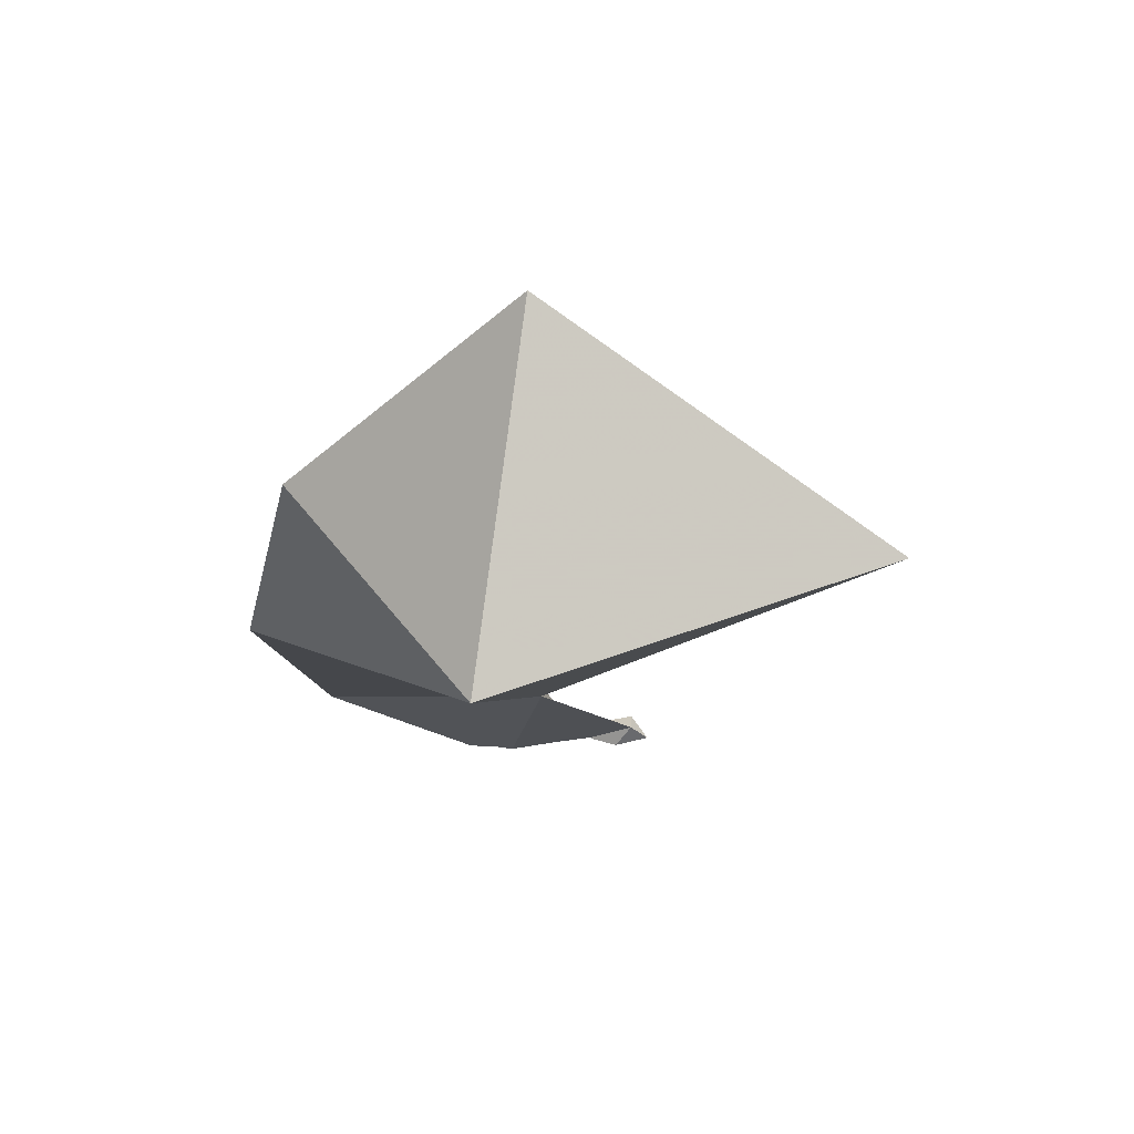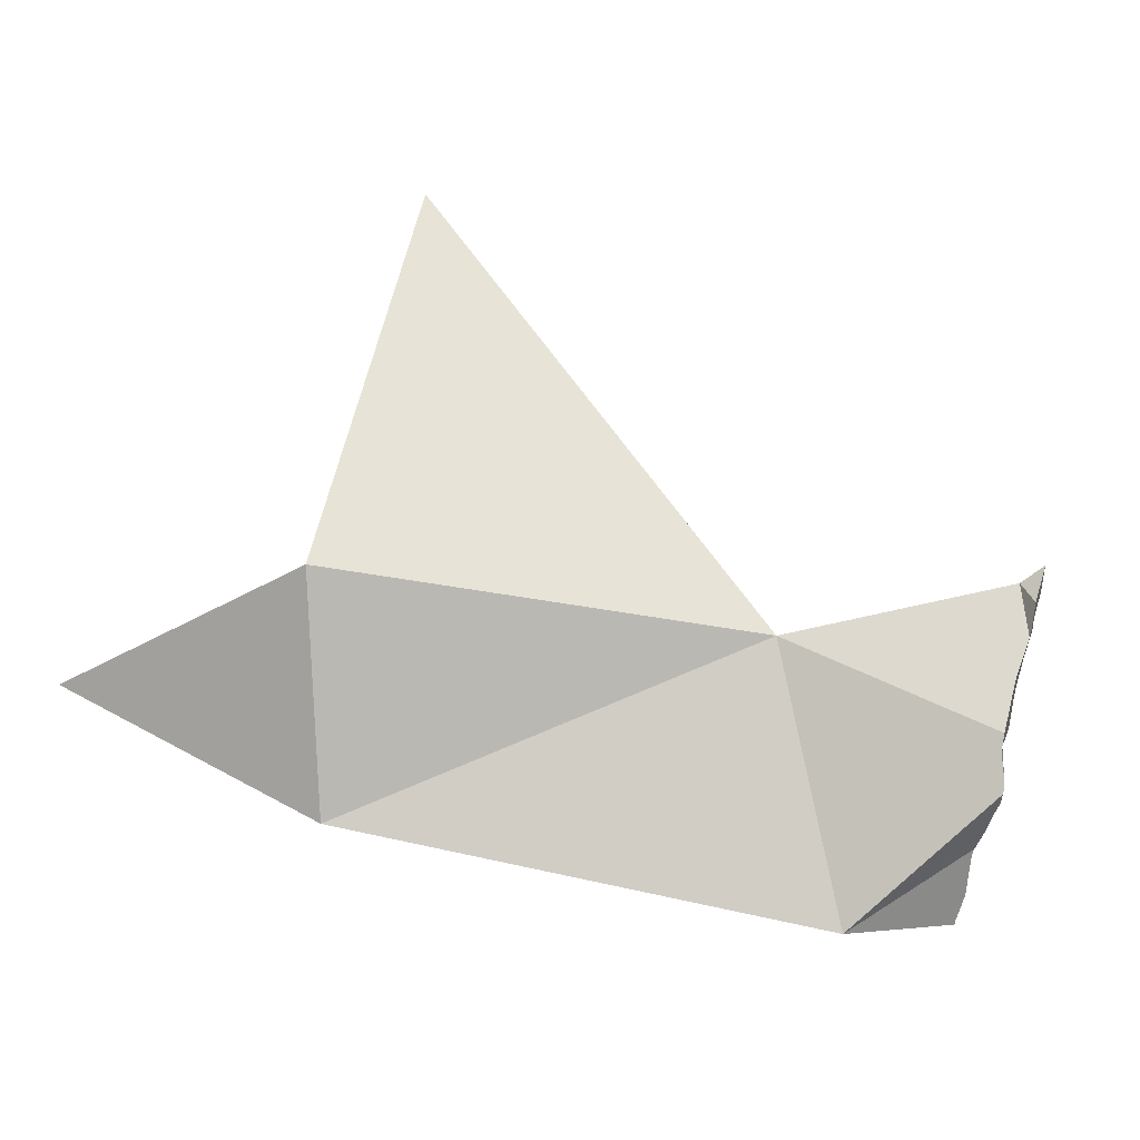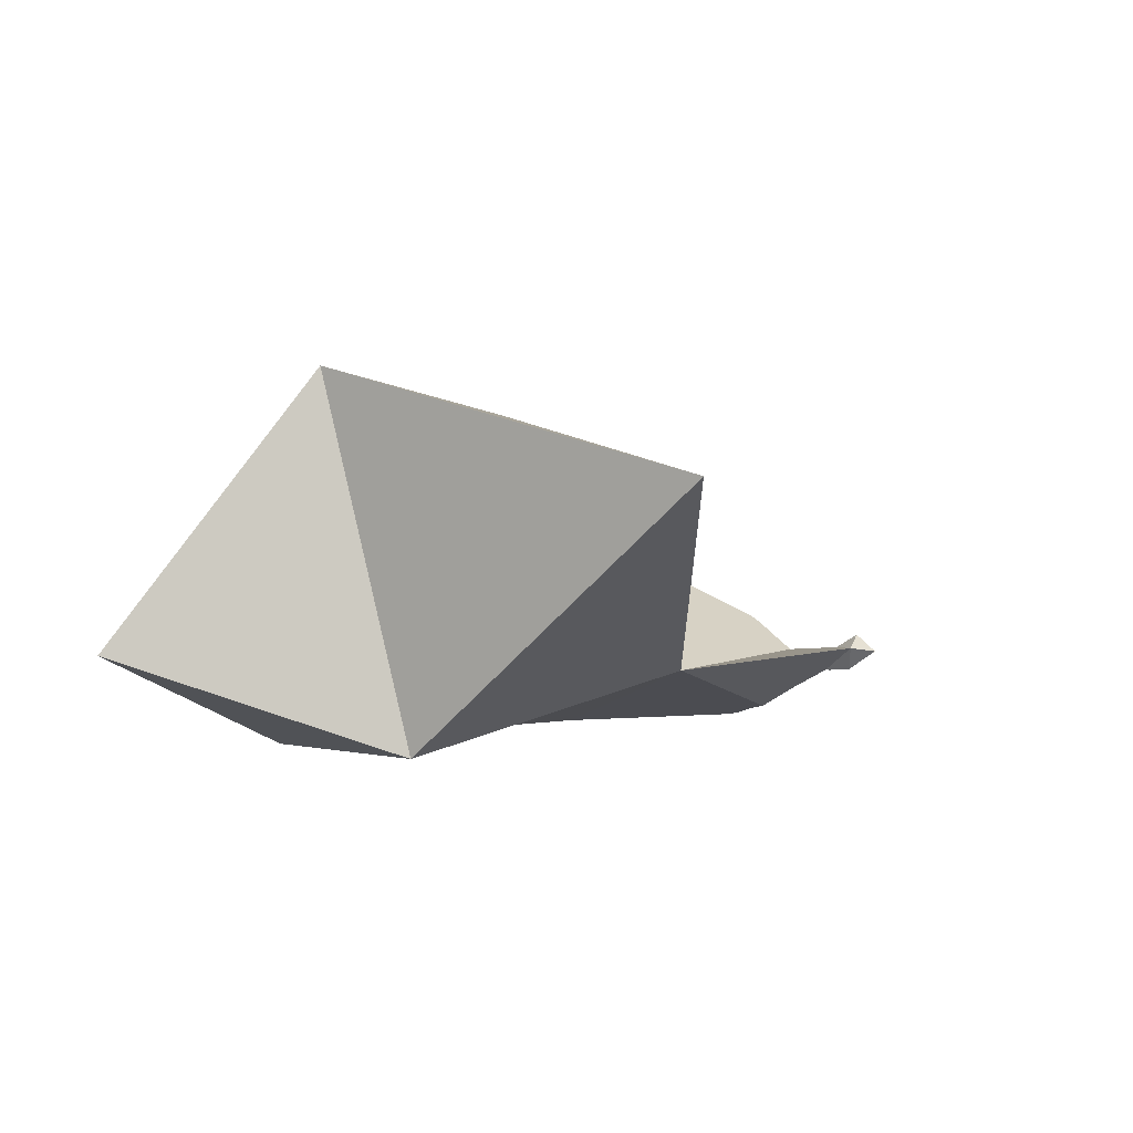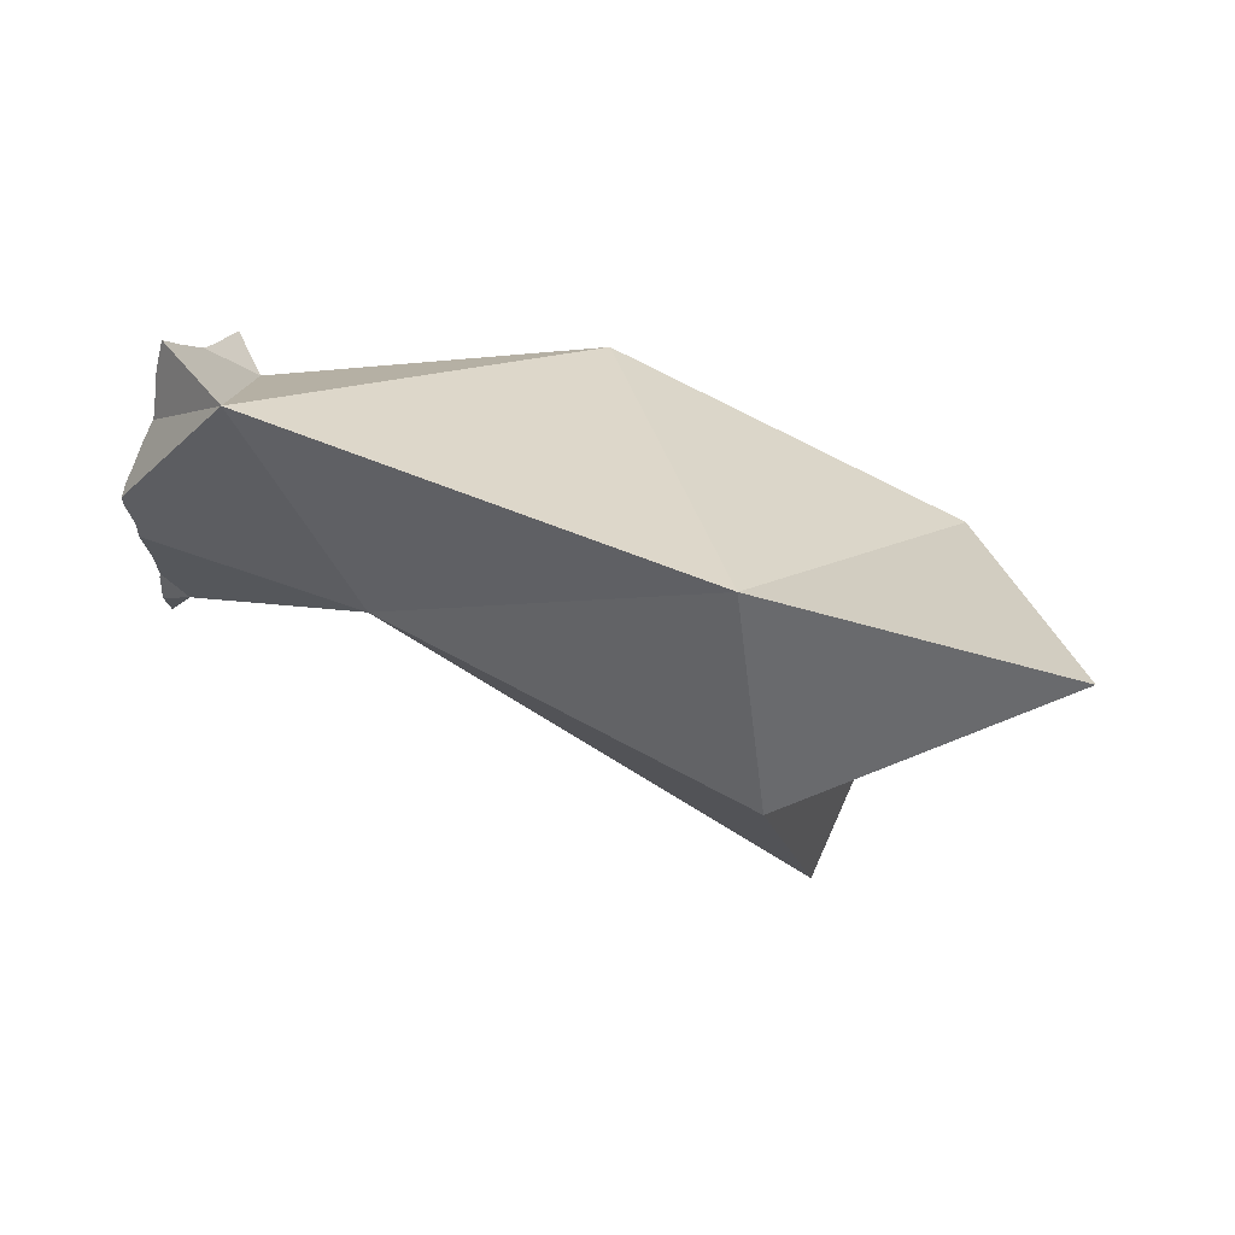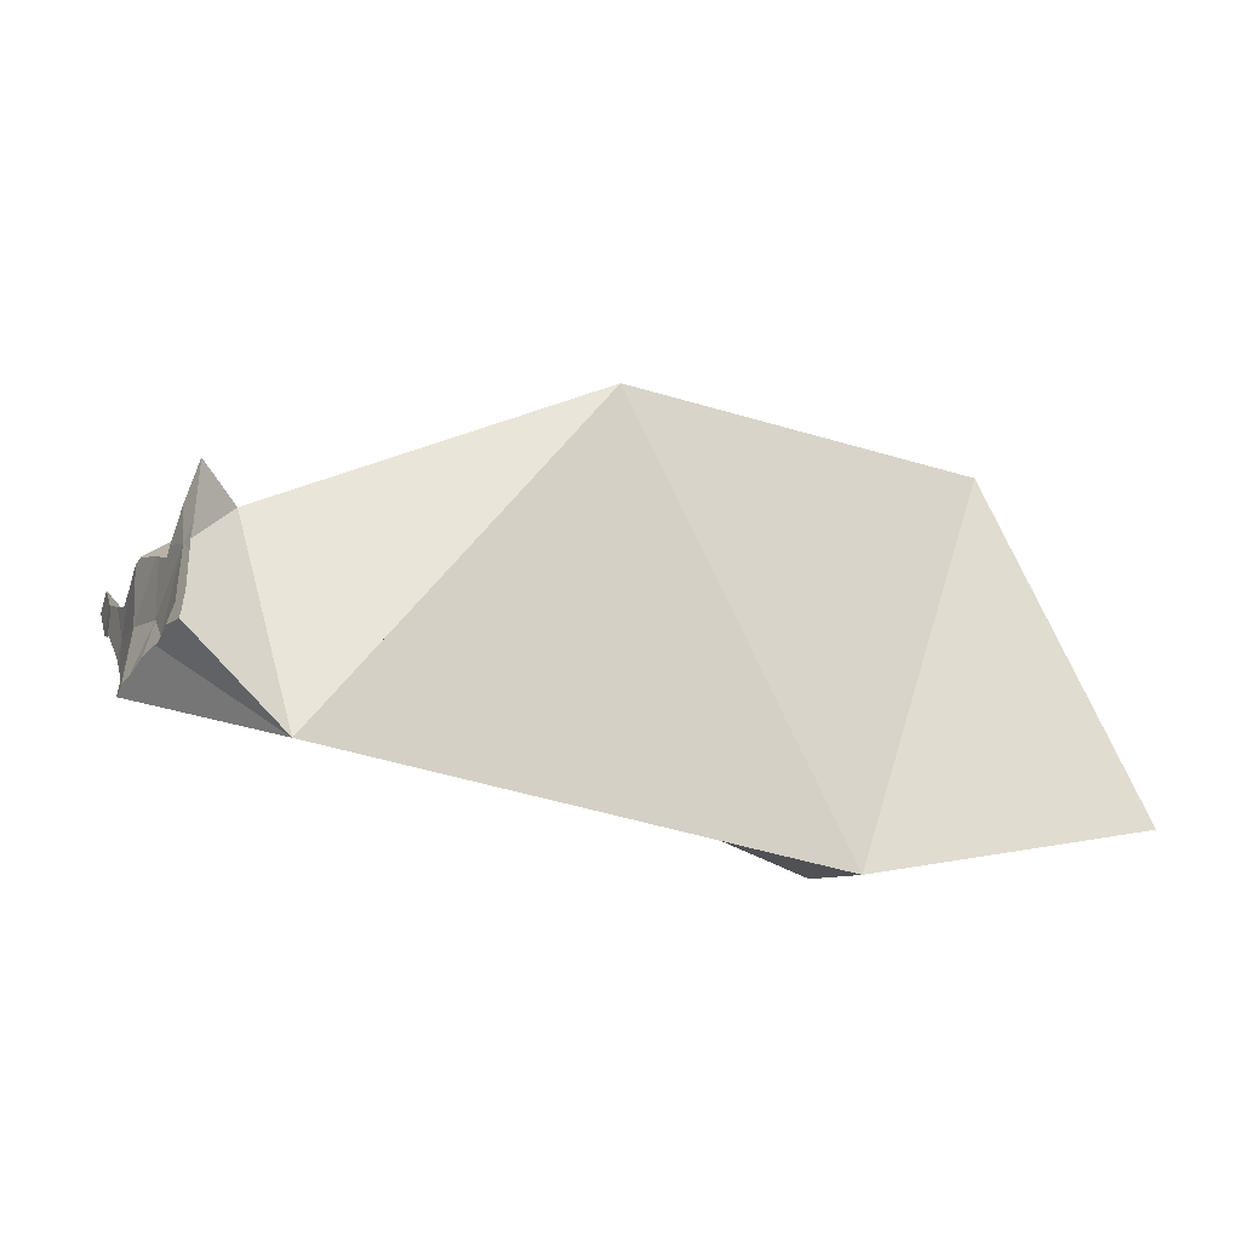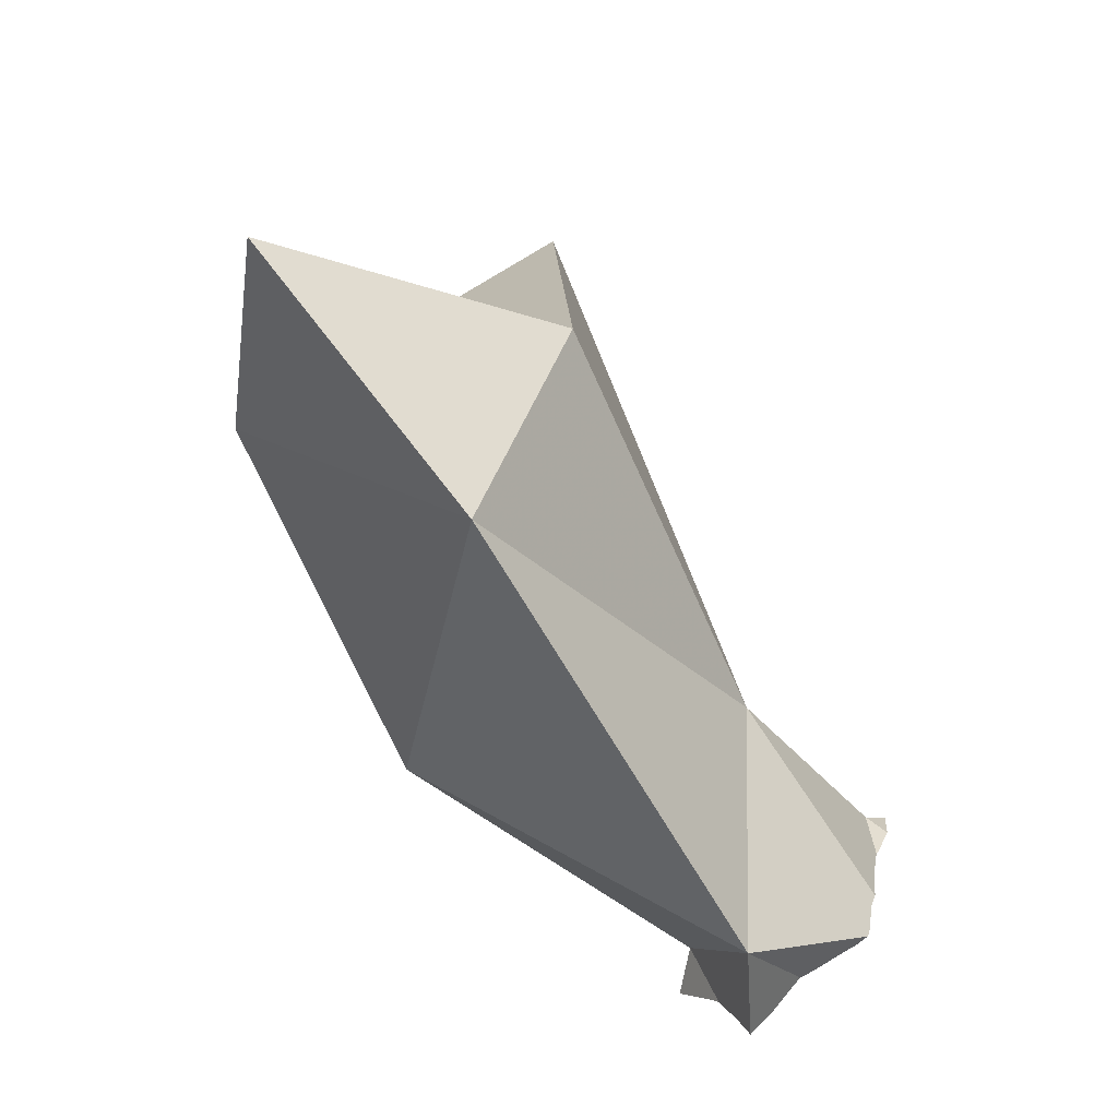
<metadata>
{"format":"obj","ext":"obj","renderer":"f3d","projection":"perspective","resolution":1024,"background":"white","views":[{"elev":-35.4,"azim":-72.6,"up":"+Y"},{"elev":-18.3,"azim":25.2,"up":"+Z"},{"elev":-32.3,"azim":-33.3,"up":"+Y"},{"elev":-28.8,"azim":-162.6,"up":"+Y"},{"elev":-70.3,"azim":-174.7,"up":"+Z"},{"elev":-55.3,"azim":-33.6,"up":"+Z"}]}
</metadata>
<code>
v -0.1198 -0.07695 -0.07697
v -0.08573 0.0003547 -0.02853
v -0.04631 -0.06257 -0.1188
v -0.03617 -0.09067 -0.05925
v -0.02152 -0.05917 0.05459
v -0.001391 0.04436 -0.07284
v 0.06421 -0.02543 -0.07296
v 0.07275 -0.006483 -0.1469
v 0.08461 0.03227 -0.1043
v 0.09024 0.04538 -0.1077
v 0.09033 0.04483 -0.1082
v 0.09054 0.04481 -0.1078
v 0.09159 0.0369 -0.1158
v 0.09204 0.03407 -0.1185
v 0.09264 0.02992 -0.1239
v 0.09265 0.03135 -0.1215
v 0.09285 0.02419 -0.134
v 0.09341 0.02116 -0.1402
v 0.09366 0.0206 -0.1417
v 0.09437 0.0198 -0.1405
v 0.09497 0.02948 -0.1185
v 0.09553 0.03544 -0.1098
v 0.09582 0.03474 -0.1099
v 0.09591 0.02092 -0.1319
v 0.09799 0.017 -0.1351
v 0.09958 0.02672 -0.1101
v 0.1007 0.02389 -0.1101
v 0.1016 0.01111 -0.125
v 0.1017 0.01066 -0.1274
v 0.1025 0.009675 -0.126
v 0.1032 0.009165 -0.125
v 0.1036 0.02254 -0.1043
v 0.104 0.01824 -0.1076
v 0.1042 0.01619 -0.1092
v 0.1046 0.02212 -0.1027
v 0.1047 0.01089 -0.1133
v 0.1071 0.005437 -0.1219
v 0.1076 0.009022 -0.1086
v 0.1078 0.008654 -0.1084
v 0.1079 0.01198 -0.1051
v 0.1099 0.01962 -0.09415
v 0.1106 0.006701 -0.1041
v 0.1114 0.0001212 -0.1185
v 0.1116 0.01727 -0.09259
v 0.1124 0.005446 -0.1013
v 0.1126 0.004183 -0.1038
v 0.1128 0.00292 -0.1064
v 0.1132 0.002998 -0.1036
v 0.1137 -0.002194 -0.1166
v 0.1138 0.0009711 -0.1055
v 0.1149 -0.002439 -0.1021
v 0.1153 0.009575 -0.08772
v 0.1154 -0.005493 -0.1152
v 0.1155 -0.00574 -0.1151
v 0.1157 -0.004928 -0.1023
v 0.1157 -0.004936 -0.1023
v 0.1157 -0.004968 -0.1023
v 0.1159 -0.004766 -0.1015
v 0.1162 -0.006273 -0.1122
v 0.1162 -0.006293 -0.1122
v 0.1162 -0.006286 -0.1122
v 0.1163 -0.007951 -0.1051
v 0.1172 -0.007871 -0.1007
v 0.1175 -0.008767 -0.1005
v 0.1176 0.005025 -0.08482
v 0.1176 -0.008738 -0.1003
v 0.1186 -0.001935 -0.08737
v 0.1197 -0.007475 -0.09086
v 0.1206 0.002918 -0.07784
v 0.1208 -0.006816 -0.08623
v 0.1225 -0.004729 -0.06088
v 0.1234 0.001305 -0.07206
v 0.1242 0.0004836 -0.0697
v 0.1243 -0.004989 -0.07556
v 0.1244 0.0005876 -0.06867
v 0.1248 -0.005419 -0.0747
v 0.1262 0.001856 -0.06165
v 0.1271 -0.007313 -0.06722
v 0.1272 -0.007744 -0.0675
v 0.1272 -0.007657 -0.06716
v 0.1296 -0.005333 -0.05731
f 3 4 2
f 2 6 3
f 4 6 2
f 7 4 3
f 3 6 7
f 7 6 4
f 7 6 8
f 9 6 7
f 8 6 9
f 62 7 8
f 7 34 9
f 7 38 34
f 39 38 7
f 57 39 7
f 64 57 7
f 64 7 62
f 9 16 8
f 8 16 15
f 8 15 17
f 8 17 18
f 18 19 8
f 19 20 8
f 20 25 8
f 8 25 29
f 8 29 30
f 30 31 8
f 8 31 37
f 8 37 43
f 8 43 49
f 8 49 53
f 8 53 54
f 54 62 8
f 9 10 11
f 9 12 10
f 9 11 13
f 9 22 12
f 13 14 9
f 14 16 9
f 9 23 22
f 9 26 23
f 9 27 26
f 34 27 9
f 12 11 10
f 11 12 22
f 13 11 22
f 14 13 21
f 13 22 21
f 21 16 14
f 21 15 16
f 17 15 24
f 15 21 24
f 18 17 25
f 17 24 25
f 19 18 20
f 18 25 20
f 23 21 22
f 26 21 23
f 28 24 21
f 21 26 27
f 21 27 34
f 36 28 21
f 21 34 36
f 29 25 24
f 28 29 24
f 29 28 30
f 28 31 30
f 31 28 37
f 28 36 37
f 38 36 34
f 43 37 36
f 39 36 38
f 36 39 49
f 36 49 43
f 49 39 47
f 57 47 39
f 59 49 47
f 57 50 47
f 50 59 47
f 59 53 49
f 57 56 50
f 50 56 59
f 54 53 61
f 53 59 61
f 61 60 54
f 54 60 62
f 62 56 57
f 62 59 56
f 57 64 62
f 60 61 59
f 60 59 62
f 77 78 71
f 71 81 77
f 78 79 71
f 71 79 80
f 71 80 81
f 78 77 81
f 80 79 78
f 80 78 81
f 9 40 7
f 41 9 7
f 7 40 42
f 52 41 7
f 7 42 58
f 65 52 7
f 7 58 63
f 63 64 7
f 7 64 66
f 71 65 7
f 7 66 68
f 7 68 70
f 7 70 74
f 7 74 71
f 27 9 32
f 27 33 9
f 32 9 35
f 33 40 9
f 35 9 41
f 27 32 33
f 35 33 32
f 35 40 33
f 45 40 35
f 35 41 44
f 35 44 45
f 45 42 40
f 52 44 41
f 42 45 46
f 42 46 51
f 58 42 51
f 52 45 44
f 48 46 45
f 45 51 48
f 58 51 45
f 67 45 52
f 67 58 45
f 46 48 51
f 65 67 52
f 63 58 66
f 66 58 68
f 58 67 68
f 63 66 64
f 69 67 65
f 71 69 65
f 70 68 67
f 67 69 72
f 67 74 70
f 67 72 74
f 71 72 69
f 71 73 72
f 71 75 73
f 71 74 76
f 71 77 75
f 71 76 79
f 71 78 77
f 71 79 78
f 73 79 72
f 74 72 76
f 79 76 72
f 75 79 73
f 77 78 75
f 78 79 75
f 2 4 5
f 6 4 2
f 2 5 6
f 7 5 4
f 7 4 6
f 6 5 7
f 9 34 7
f 9 7 40
f 34 38 7
f 7 38 39
f 7 39 57
f 40 7 42
f 42 7 58
f 7 57 64
f 58 7 63
f 63 7 64
f 33 27 9
f 9 27 34
f 40 33 9
f 27 33 34
f 40 34 33
f 40 38 34
f 42 39 38
f 40 42 38
f 39 42 47
f 57 39 47
f 47 42 46
f 42 51 46
f 51 42 58
f 50 47 46
f 48 50 46
f 46 51 48
f 50 57 47
f 50 48 56
f 48 51 56
f 50 56 57
f 51 55 56
f 58 55 51
f 57 56 55
f 55 63 57
f 55 58 63
f 57 63 64
f 3 1 2
f 2 1 4
f 4 1 3
f 4 3 2
f 7 6 3
f 6 8 3
f 3 8 7
f 7 8 6

</code>
